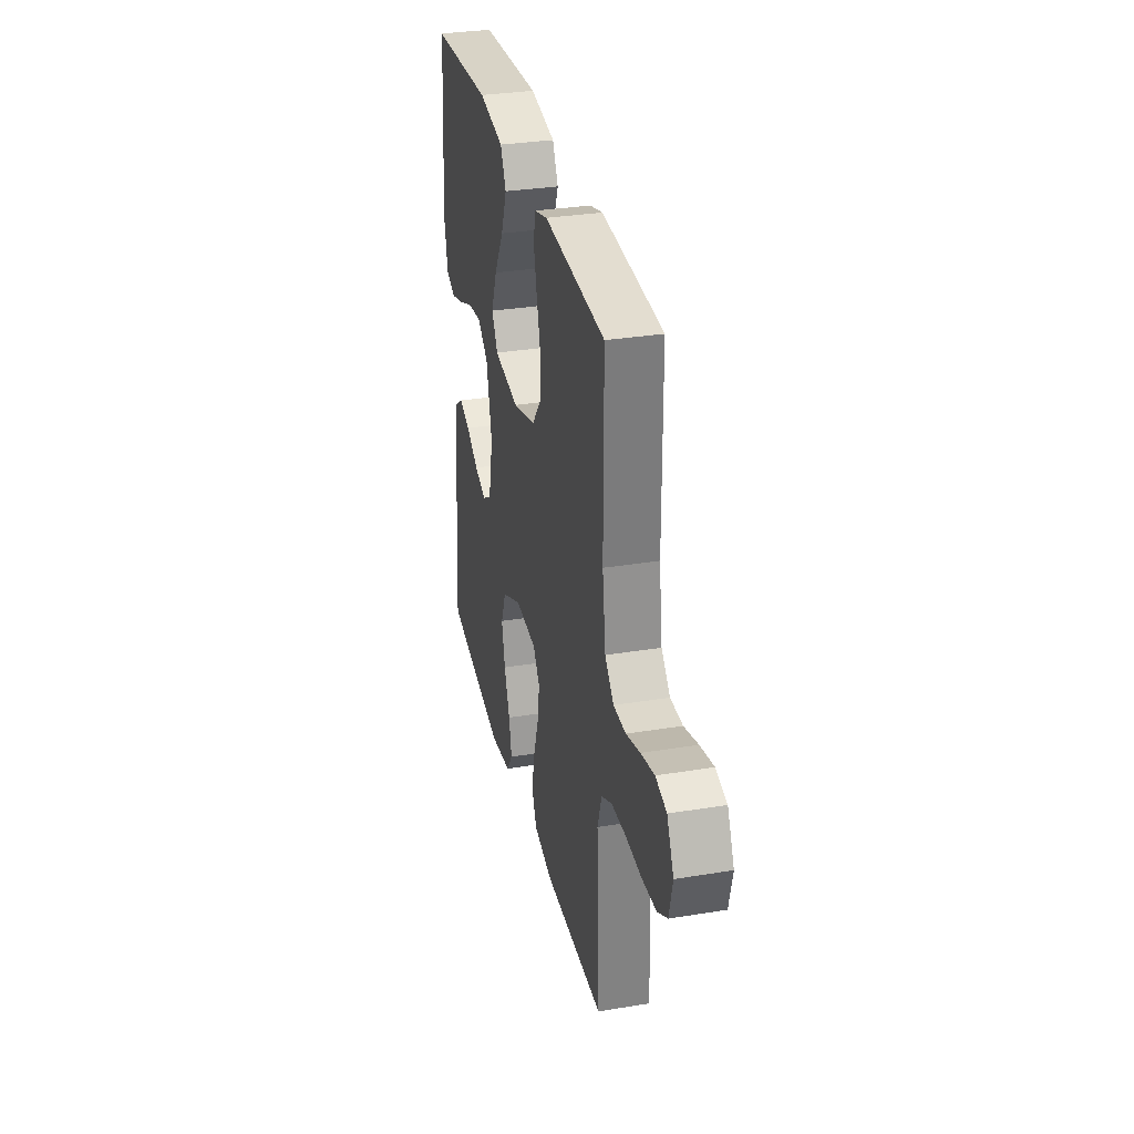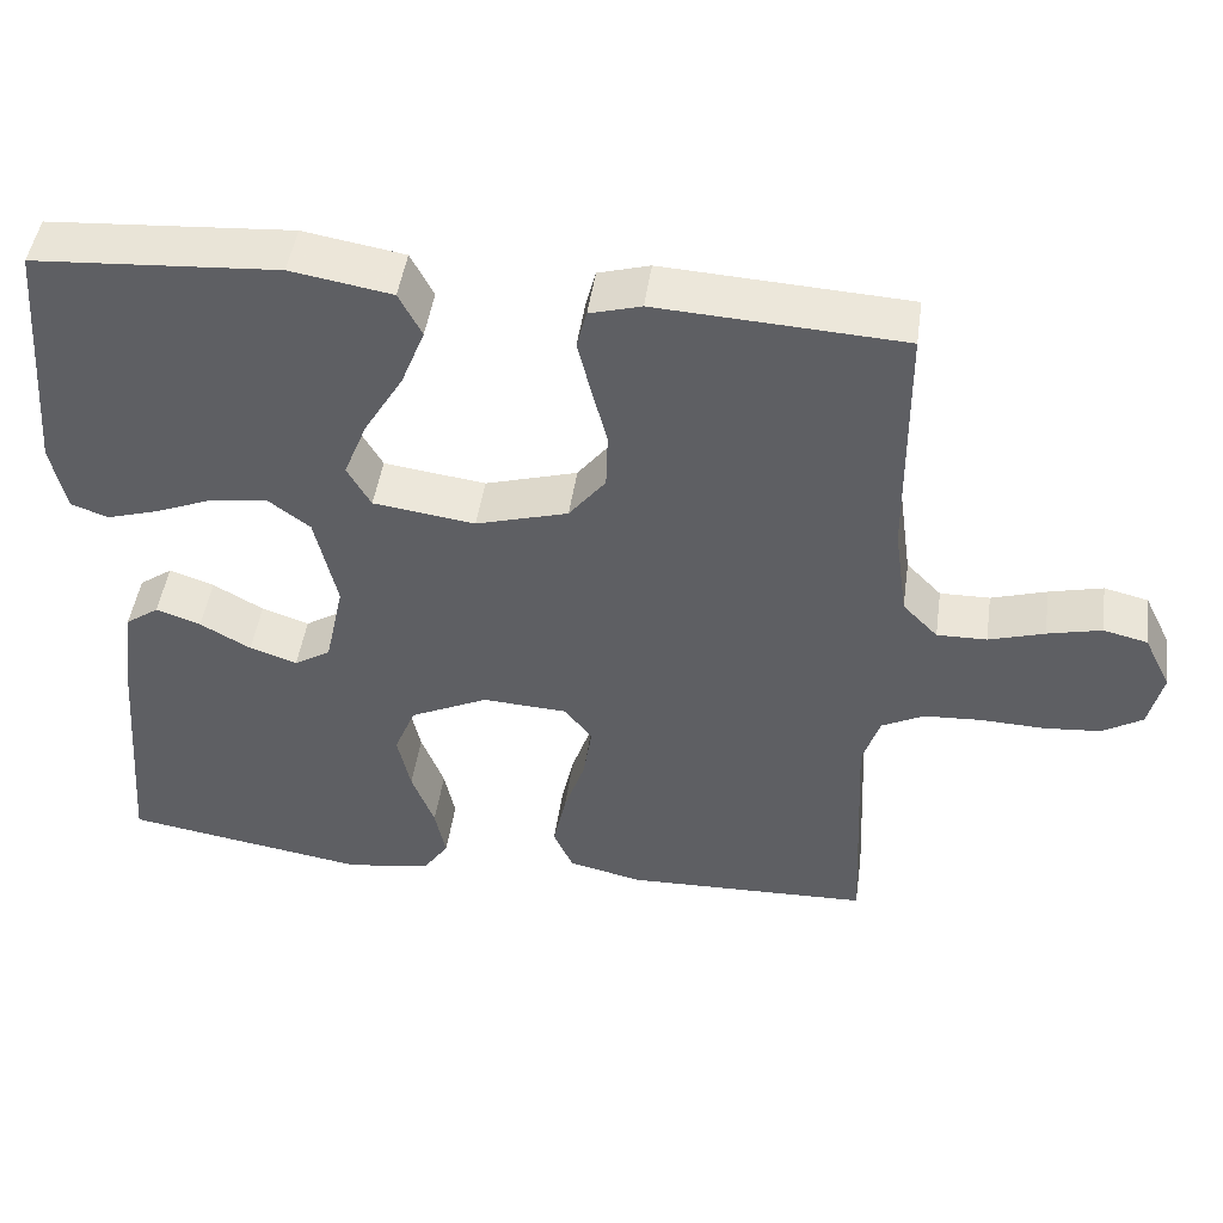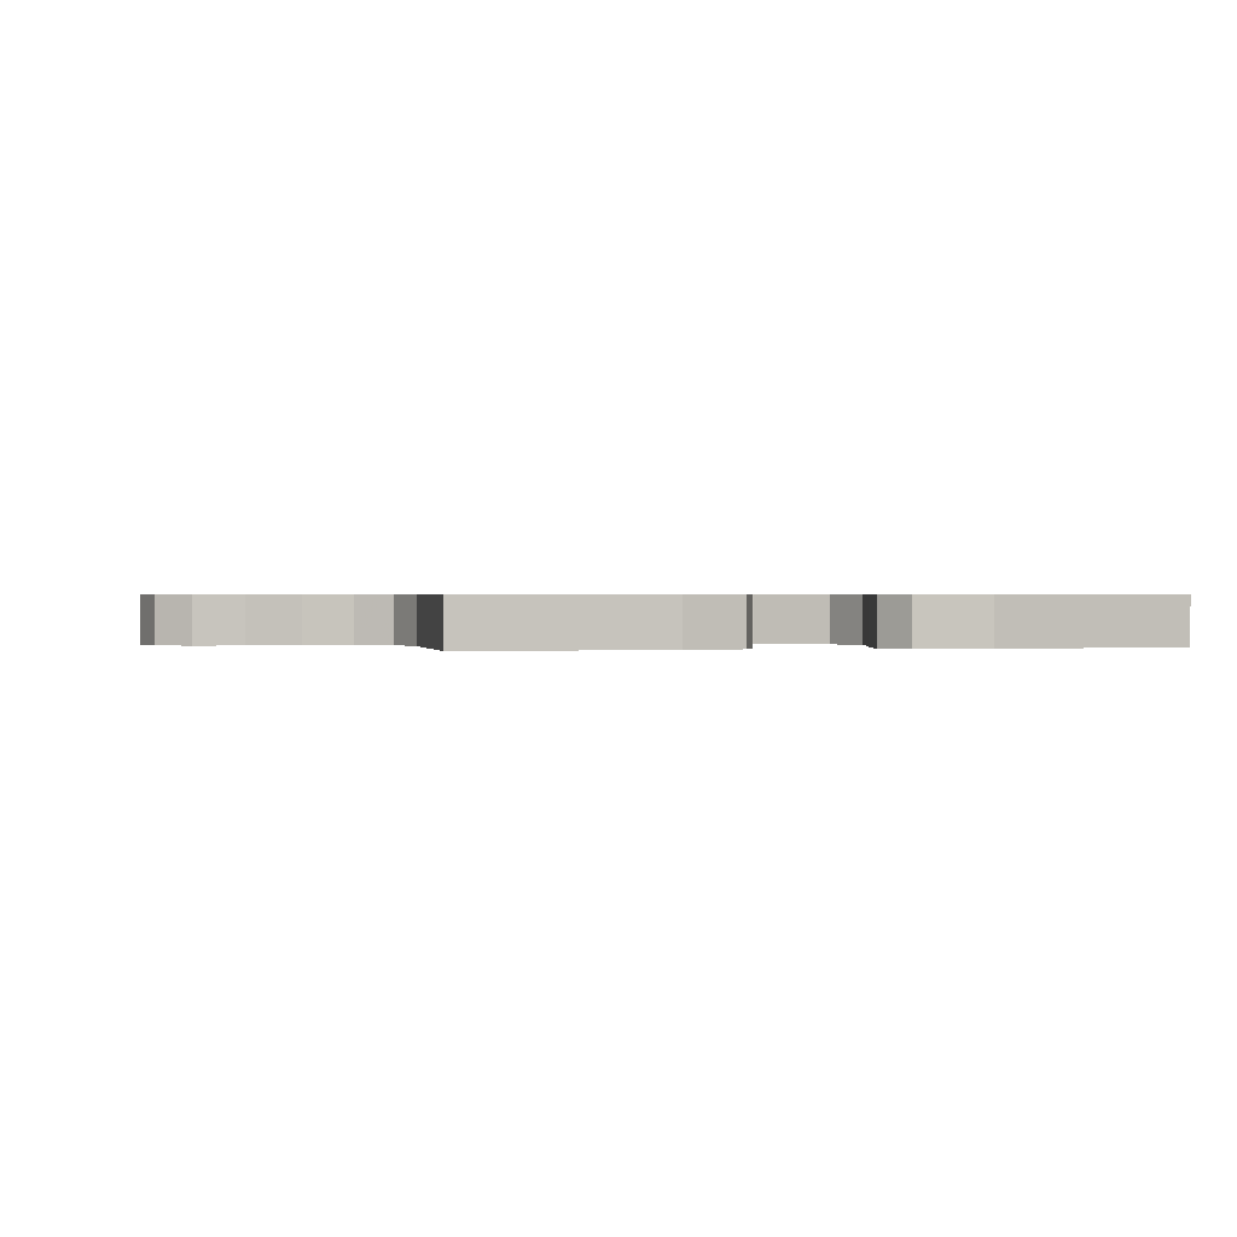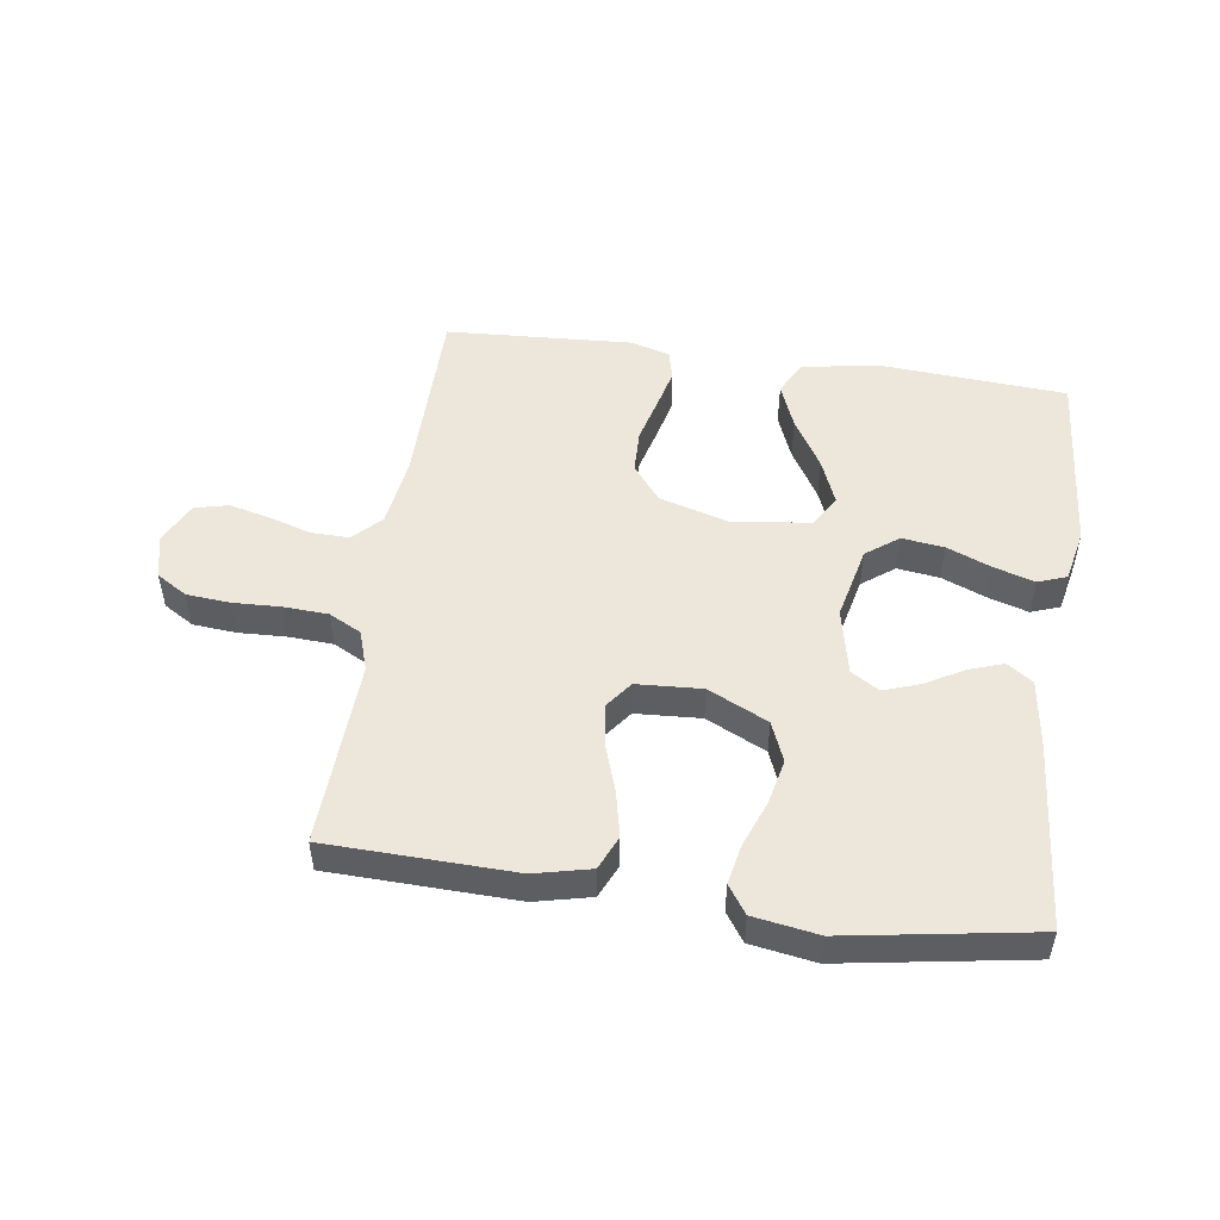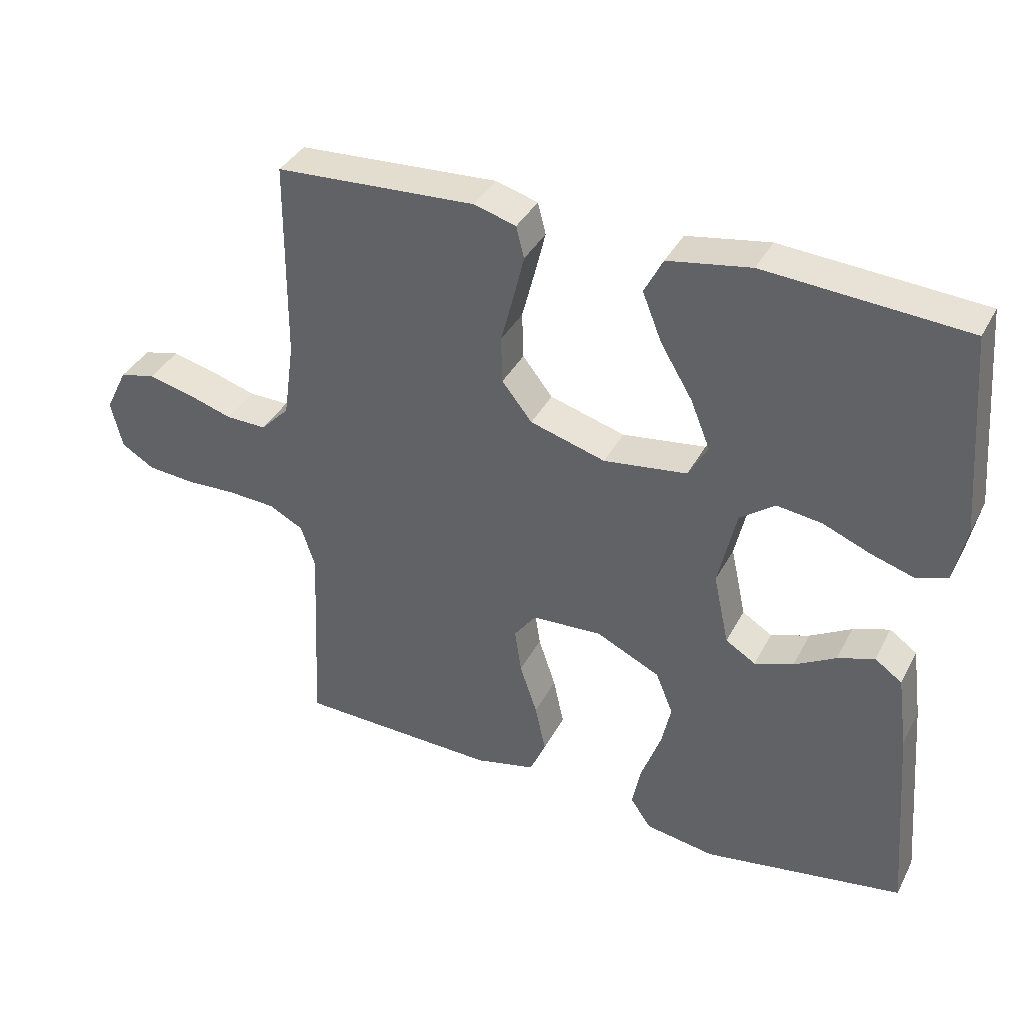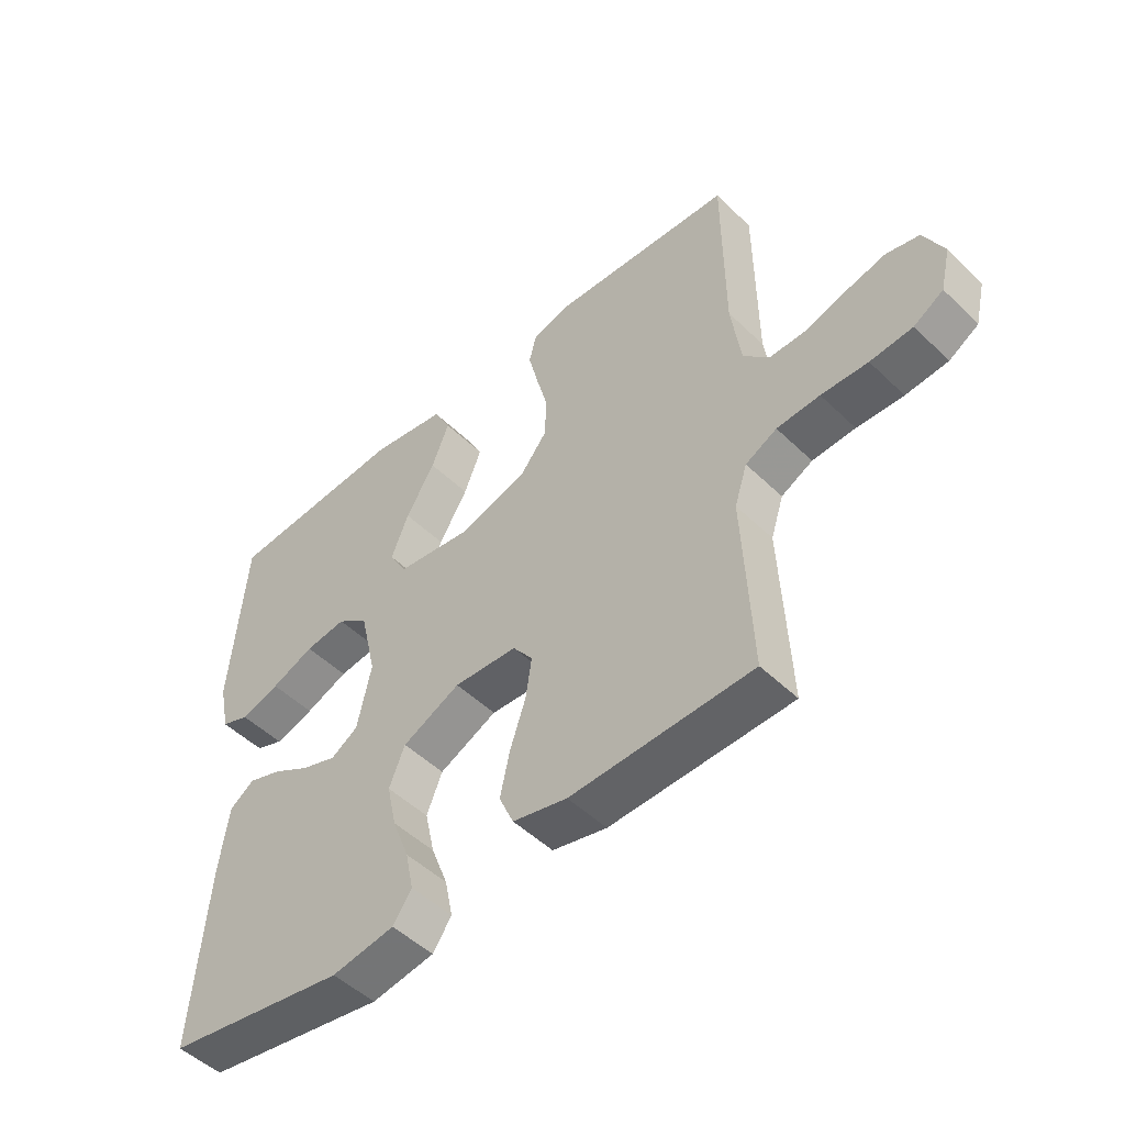
<metadata>
{"format":"obj","ext":"obj","renderer":"f3d","projection":"perspective","resolution":1024,"background":"white","views":[{"elev":32.2,"azim":77.1,"up":"+Z"},{"elev":46.9,"azim":8.1,"up":"+Z"},{"elev":0.5,"azim":166.1,"up":"+Y"},{"elev":50.5,"azim":-171.9,"up":"+Y"},{"elev":37.5,"azim":-154.9,"up":"+Z"},{"elev":-49.6,"azim":43.3,"up":"+Z"}]}
</metadata>
<code>
v 0.5 0.07 0.5
v 0.502 0.07 0.2
v 0.518 0.07 0.086
v 0.561 0.07 0.042
v 0.622 0.07 0.043
v 0.69 0.07 0.064
v 0.756 0.07 0.08
v 0.81 0.07 0.067
v 0.843 0.07 0
v 0.826 0.07 -0.071
v 0.777 0.07 -0.101
v 0.707 0.07 -0.107
v 0.63 0.07 -0.104
v 0.559 0.07 -0.108
v 0.507 0.07 -0.135
v 0.486 0.07 -0.2
v 0.5 0.07 -0.5
v 0.2 0.07 -0.509
v 0.11 0.07 -0.488
v 0.086 0.07 -0.434
v 0.102 0.07 -0.361
v 0.128 0.07 -0.284
v 0.138 0.07 -0.217
v 0.105 0.07 -0.173
v 0 0.07 -0.167
v -0.096 0.07 -0.213
v -0.122 0.07 -0.277
v -0.106 0.07 -0.35
v -0.078 0.07 -0.423
v -0.065 0.07 -0.487
v -0.096 0.07 -0.532
v -0.2 0.07 -0.549
v -0.5 0.07 -0.5
v -0.476 0.07 -0.2
v -0.461 0.07 -0.09
v -0.42 0.07 -0.061
v -0.365 0.07 -0.08
v -0.303 0.07 -0.115
v -0.245 0.07 -0.135
v -0.2 0.07 -0.107
v -0.177 0.07 0
v -0.204 0.07 0.118
v -0.256 0.07 0.157
v -0.324 0.07 0.148
v -0.395 0.07 0.119
v -0.46 0.07 0.099
v -0.506 0.07 0.116
v -0.524 0.07 0.2
v -0.5 0.07 0.5
v -0.2 0.07 0.521
v -0.076 0.07 0.5
v -0.048 0.07 0.446
v -0.077 0.07 0.373
v -0.125 0.07 0.293
v -0.154 0.07 0.221
v -0.125 0.07 0.17
v 0 0.07 0.153
v 0.113 0.07 0.186
v 0.158 0.07 0.243
v 0.16 0.07 0.313
v 0.141 0.07 0.386
v 0.125 0.07 0.452
v 0.137 0.07 0.499
v 0.2 0.07 0.517
v 0.5 0 0.5
v 0.502 0 0.2
v 0.518 0 0.086
v 0.561 0 0.042
v 0.622 0 0.043
v 0.69 0 0.064
v 0.756 0 0.08
v 0.81 0 0.067
v 0.843 0 0
v 0.826 0 -0.071
v 0.777 0 -0.101
v 0.707 0 -0.107
v 0.63 0 -0.104
v 0.559 0 -0.108
v 0.507 0 -0.135
v 0.486 0 -0.2
v 0.5 0 -0.5
v 0.2 0 -0.509
v 0.11 0 -0.488
v 0.086 0 -0.434
v 0.102 0 -0.361
v 0.128 0 -0.284
v 0.138 0 -0.217
v 0.105 0 -0.173
v 0 0 -0.167
v -0.096 0 -0.213
v -0.122 0 -0.277
v -0.106 0 -0.35
v -0.078 0 -0.423
v -0.065 0 -0.487
v -0.096 0 -0.532
v -0.2 0 -0.549
v -0.5 0 -0.5
v -0.476 0 -0.2
v -0.461 0 -0.09
v -0.42 0 -0.061
v -0.365 0 -0.08
v -0.303 0 -0.115
v -0.245 0 -0.135
v -0.2 0 -0.107
v -0.177 0 0
v -0.204 0 0.118
v -0.256 0 0.157
v -0.324 0 0.148
v -0.395 0 0.119
v -0.46 0 0.099
v -0.506 0 0.116
v -0.524 0 0.2
v -0.5 0 0.5
v -0.2 0 0.521
v -0.076 0 0.5
v -0.048 0 0.446
v -0.077 0 0.373
v -0.125 0 0.293
v -0.154 0 0.221
v -0.125 0 0.17
v 0 0 0.153
v 0.113 0 0.186
v 0.158 0 0.243
v 0.16 0 0.313
v 0.141 0 0.386
v 0.125 0 0.452
v 0.137 0 0.499
v 0.2 0 0.517
f 63 64 1 2
f 60 61 62 63
f 60 63 2 3
f 59 60 3 4
f 58 59 4
f 57 58 4
f 56 57 4
f 51 52 53 54
f 51 54 55
f 50 51 55
f 49 50 55
f 48 49 55 56
f 44 45 46 47
f 44 47 48
f 43 44 48
f 35 36 37 38
f 35 38 39
f 34 35 39
f 33 34 39
f 32 33 39 40
f 28 29 30 31
f 27 28 31 32
f 19 20 21 22
f 19 22 23
f 16 17 18 19
f 15 16 19 23
f 14 15 23 24
f 10 11 12 13
f 10 13 14
f 9 10 14
f 5 6 7 8
f 5 8 9 14
f 43 48 56 4
f 27 32 40 41
f 26 27 41
f 25 26 41 42
f 24 25 42
f 4 5 14 24
f 4 24 42
f 4 42 43
f 66 65 128 127
f 127 126 125 124
f 67 66 127 124
f 68 67 124 123
f 68 123 122
f 68 122 121
f 68 121 120
f 118 117 116 115
f 119 118 115
f 119 115 114
f 119 114 113
f 120 119 113 112
f 111 110 109 108
f 112 111 108
f 112 108 107
f 102 101 100 99
f 103 102 99
f 103 99 98
f 103 98 97
f 104 103 97 96
f 95 94 93 92
f 96 95 92 91
f 86 85 84 83
f 87 86 83
f 83 82 81 80
f 87 83 80 79
f 88 87 79 78
f 77 76 75 74
f 78 77 74
f 78 74 73
f 72 71 70 69
f 78 73 72 69
f 68 120 112 107
f 105 104 96 91
f 105 91 90
f 106 105 90 89
f 106 89 88
f 88 78 69 68
f 106 88 68
f 107 106 68
f 1 65 66 2
f 2 66 67 3
f 3 67 68 4
f 4 68 69 5
f 5 69 70 6
f 6 70 71 7
f 7 71 72 8
f 8 72 73 9
f 9 73 74 10
f 10 74 75 11
f 11 75 76 12
f 12 76 77 13
f 13 77 78 14
f 14 78 79 15
f 15 79 80 16
f 16 80 81 17
f 17 81 82 18
f 18 82 83 19
f 19 83 84 20
f 20 84 85 21
f 21 85 86 22
f 22 86 87 23
f 23 87 88 24
f 24 88 89 25
f 25 89 90 26
f 26 90 91 27
f 27 91 92 28
f 28 92 93 29
f 29 93 94 30
f 30 94 95 31
f 31 95 96 32
f 32 96 97 33
f 33 97 98 34
f 34 98 99 35
f 35 99 100 36
f 36 100 101 37
f 37 101 102 38
f 38 102 103 39
f 39 103 104 40
f 40 104 105 41
f 41 105 106 42
f 42 106 107 43
f 43 107 108 44
f 44 108 109 45
f 45 109 110 46
f 46 110 111 47
f 47 111 112 48
f 48 112 113 49
f 49 113 114 50
f 50 114 115 51
f 51 115 116 52
f 52 116 117 53
f 53 117 118 54
f 54 118 119 55
f 55 119 120 56
f 56 120 121 57
f 57 121 122 58
f 58 122 123 59
f 59 123 124 60
f 60 124 125 61
f 61 125 126 62
f 62 126 127 63
f 63 127 128 64
f 64 128 65 1

</code>
